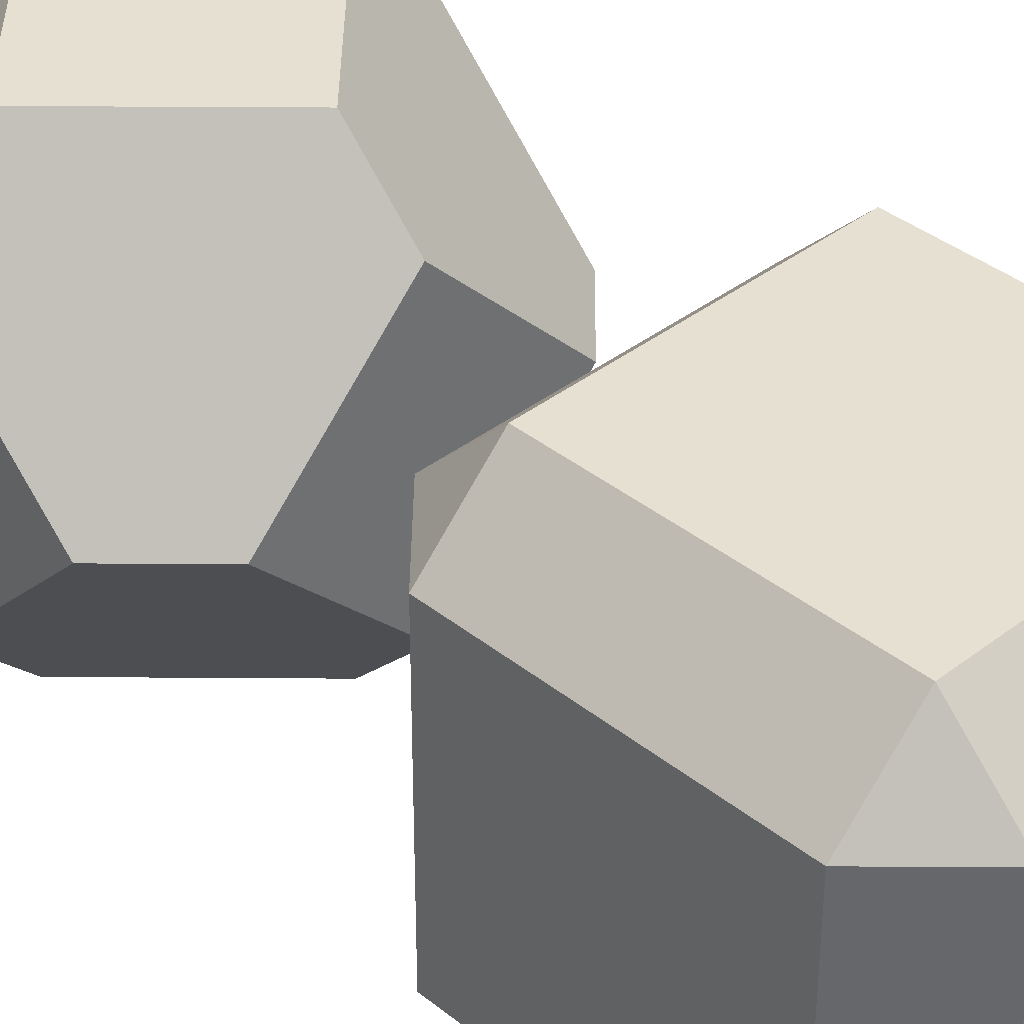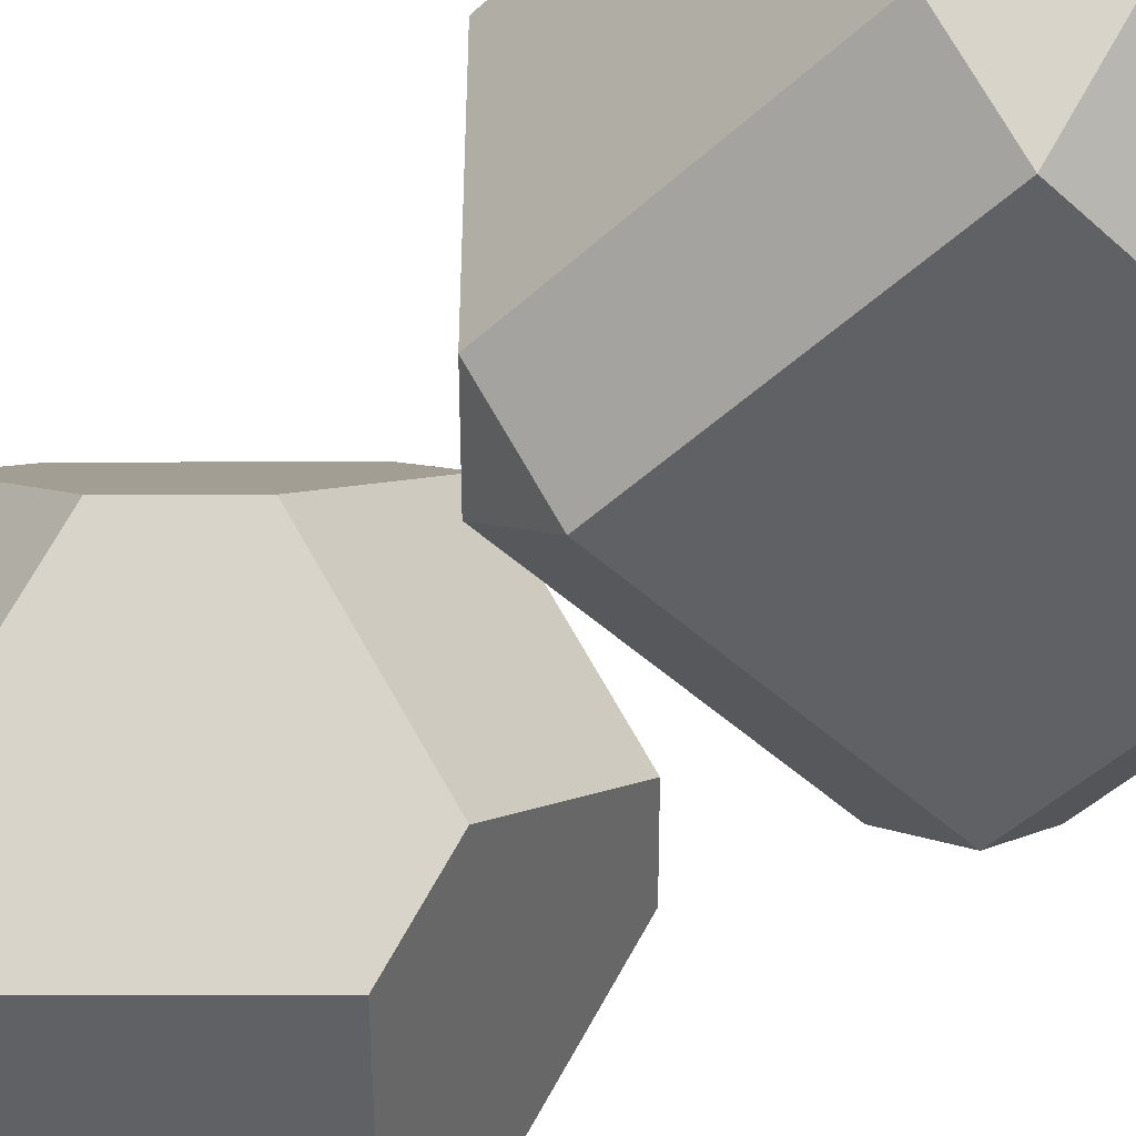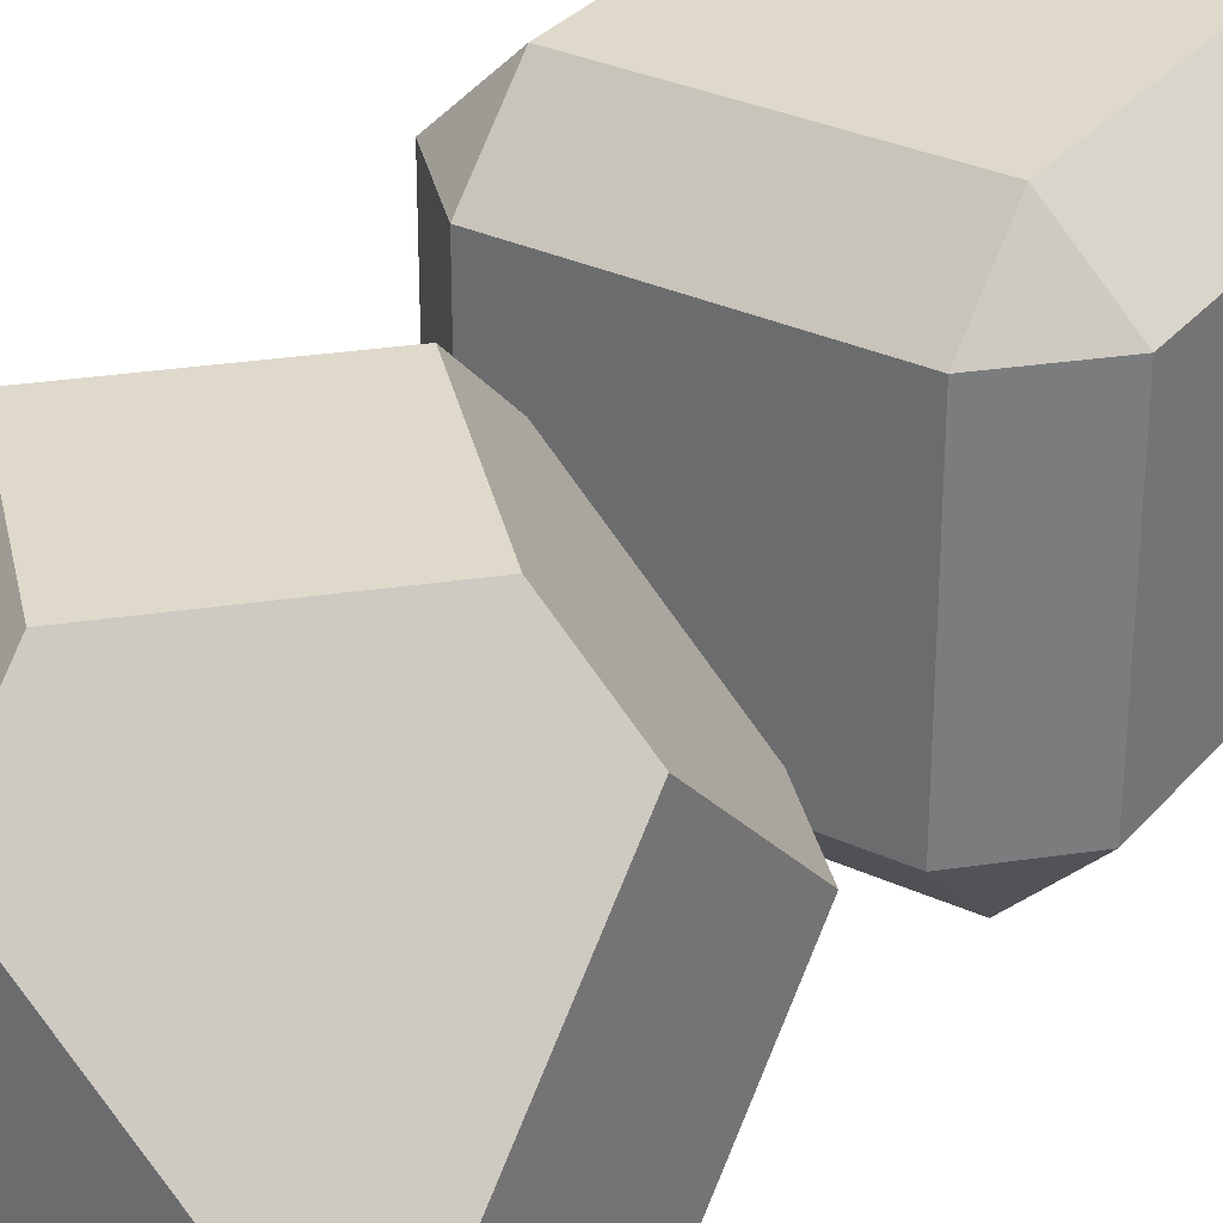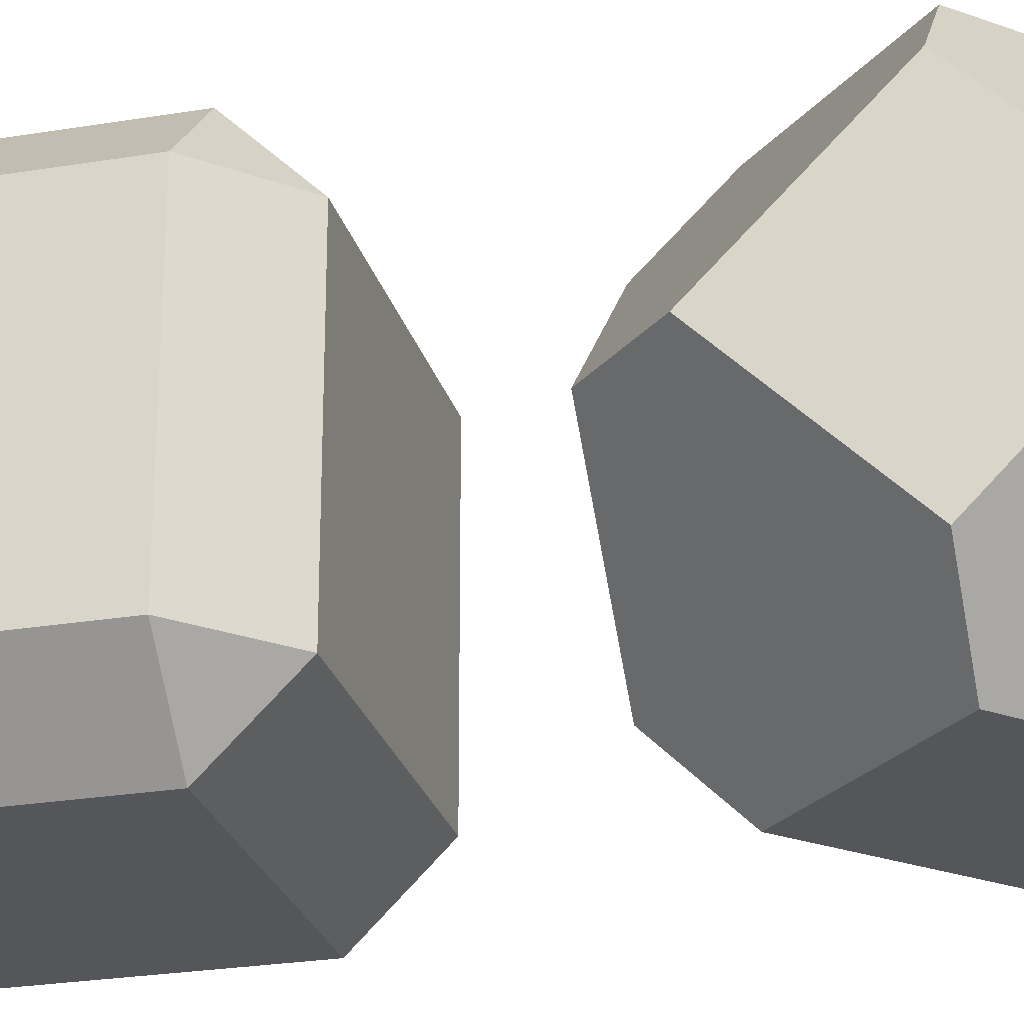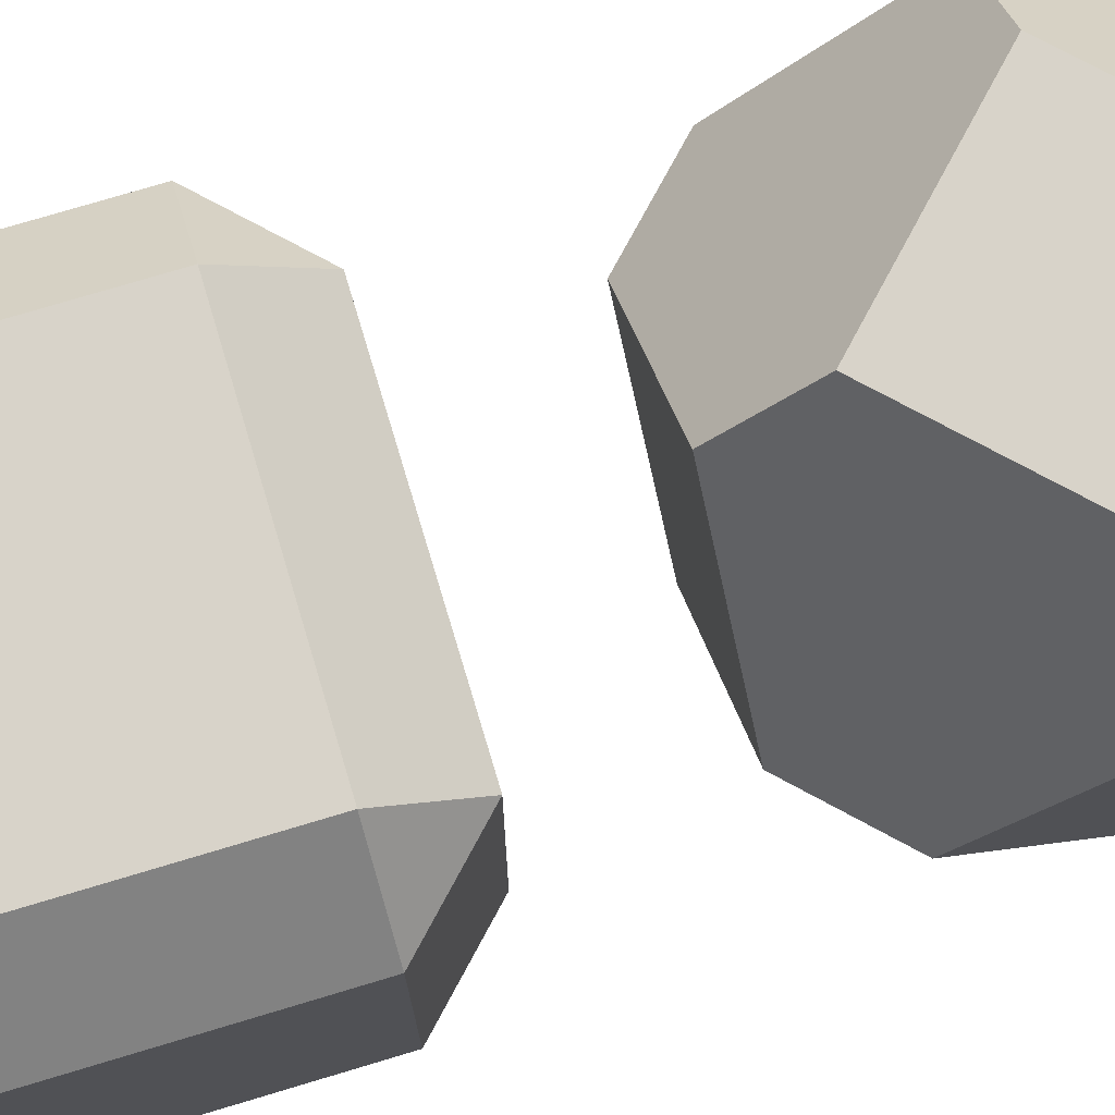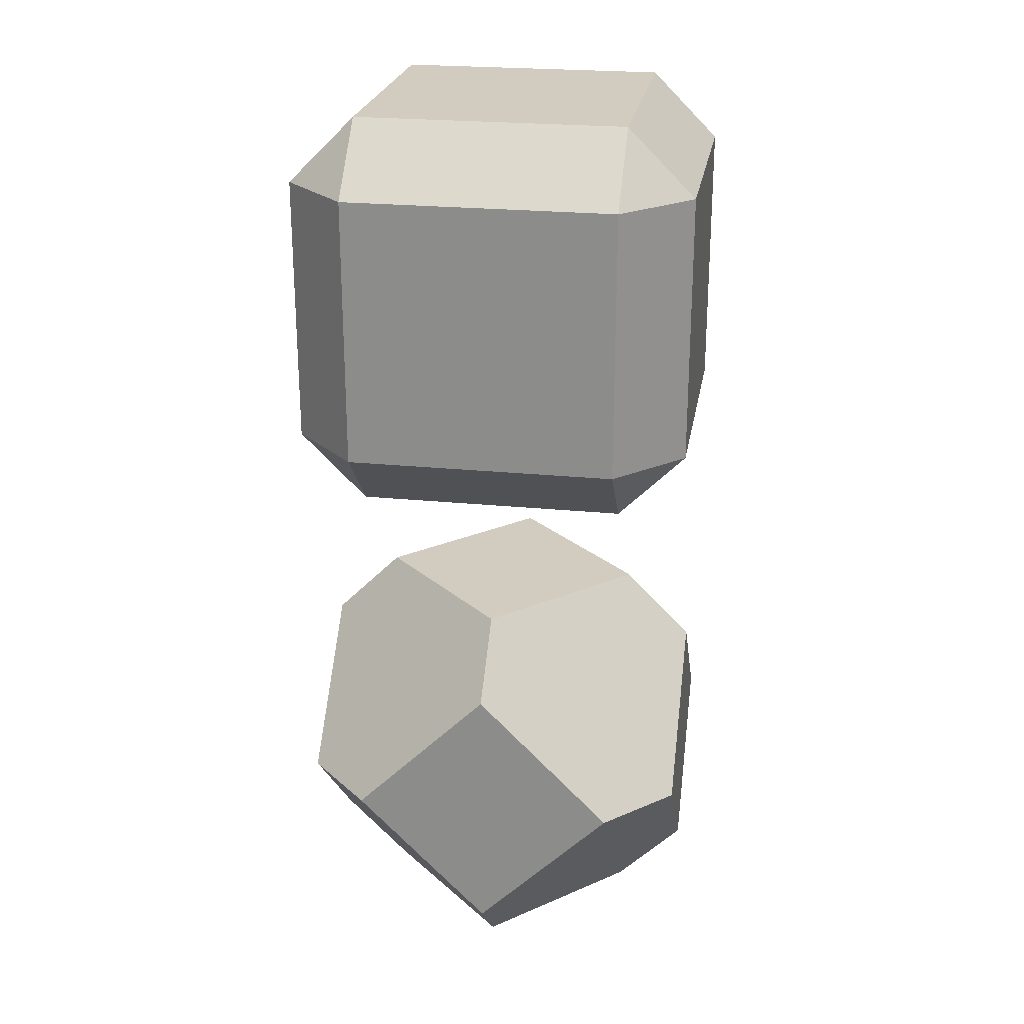
<metadata>
{"format":"obj","ext":"obj","renderer":"f3d","projection":"perspective","resolution":1024,"background":"white","views":[{"elev":37.8,"azim":135.5,"up":"+Z"},{"elev":-49.6,"azim":135.1,"up":"+Z"},{"elev":31.7,"azim":33.1,"up":"+Z"},{"elev":-25.8,"azim":-75.2,"up":"+Z"},{"elev":75.9,"azim":-106.7,"up":"+Z"},{"elev":24.1,"azim":9.5,"up":"+Y"}]}
</metadata>
<code>
o foo
v 2.5 0.25 3
v 2.25 1 2.5
v 2.25 0.5 3
v 2.5 0.5 3.25
v 2.5 0.75 3.5
v 2.5 1.25 3.5
v 2.25 1.5 3
v 2.25 1 3.5
v 2.25 1 3
v 2.5 1 3.75
v 2.5 1.5 3.25
v 2.5 2.5 2.25
v 2.25 2.5 2.5
v 2.5 2.25 3
v 2.25 2.5 3
v 2.5 2.5 3.75
v 2.25 2.5 3.5
v 2.25 3 3
v 2.5 3 2.25
v 2.25 3 2.5
v 2.25 3.5 3
v 2.25 3 3.5
v 2.25 3.5 2.5
v 2.5 3.75 3.5
v 2.25 3.5 3.5
v 2.75 0.5 3.5
v 2.75 0.5 2.5
v 2.5 0.75 2.5
v 2.5 0.5 2.75
v 2.5 1.25 2.5
v 2.5 1 2.25
v 2.75 1.5 3.5
v 2.75 1.5 2.5
v 2.5 1.5 2.75
v 2.5 1.75 3
v 2.5 2.25 2.5
v 2.5 2.25 3.5
v 2.5 3.5 2.25
v 2.5 3 3.75
v 2.5 3.5 3.75
v 2.5 3.75 2.5
v 2.5 3.75 3
v 3 0.25 2.5
v 3 0.5 2.25
v 3.5 0.5 2.75
v 3.5 0.25 3
v 3 0.25 3
v 3 0.25 3.5
v 3.25 0.5 3.5
v 3 0.5 3.75
v 3.5 0.75 2.5
v 3.25 0.5 2.5
v 3.5 0.5 3.25
v 3.5 0.75 3.5
v 3.5 1 3.75
v 3 1.5 2.25
v 3 1 2.25
v 3.5 1.5 2.75
v 3 1.5 3.75
v 3 1 3.75
v 3.25 1.5 2.5
v 3 1.75 2.5
v 3.25 1.5 3.5
v 3 1.75 3.5
v 3 1.75 3
v 3.5 1.75 3
v 3.5 2.5 2.25
v 3.5 2.25 2.5
v 3 2.25 2.5
v 3.5 2.25 3
v 3 2.25 3
v 3 2.25 3.5
v 3 2.5 2.25
v 3 2.5 3.75
v 3 3 2.25
v 3 3.5 2.25
v 3 3 3.75
v 3.5 3.5 3.75
v 3 3.75 2.5
v 3.5 3.75 2.5
v 3.5 3.75 3
v 3 3.75 3
v 3 3.5 3.75
v 3 3.75 3.5
v 3.5 3.75 3.5
v 3.75 0.5 3
v 3.75 1 3.5
v 3.5 1 2.25
v 3.5 1.25 2.5
v 3.75 1.5 3
v 3.75 1 2.5
v 3.5 1.25 3.5
v 3.5 1.5 3.25
v 3.75 1 3
v 3.5 2.25 3.5
v 3.75 3 2.5
v 3.75 2.5 2.5
v 3.75 2.5 3
v 3.75 2.5 3.5
v 3.5 2.5 3.75
v 3.5 3 2.25
v 3.5 3.5 2.25
v 3.75 3 3
v 3.75 3.5 2.5
v 3.75 3.5 3
v 3.75 3 3.5
v 3.75 3.5 3.5
v 3.5 3 3.75
f 29 3 1
f 1 3 4
f 31 2 28
f 28 3 29
f 28 2 3
f 2 9 3
f 4 8 5
f 4 3 8
f 3 9 8
f 5 8 10
f 31 30 2
f 34 2 30
f 34 7 2
f 7 9 2
f 6 7 11
f 6 8 7
f 8 9 7
f 8 6 10
f 34 35 7
f 7 35 11
f 12 13 36
f 36 15 14
f 13 15 36
f 14 17 37
f 15 17 14
f 37 17 16
f 19 13 12
f 20 13 19
f 13 20 15
f 15 20 18
f 15 18 17
f 17 18 22
f 16 22 39
f 17 22 16
f 38 20 19
f 23 20 38
f 20 23 18
f 18 23 21
f 18 21 22
f 22 21 25
f 39 25 40
f 22 25 39
f 38 41 23
f 23 42 21
f 41 42 23
f 21 24 25
f 42 24 21
f 25 24 40
f 44 27 43
f 29 43 27
f 29 1 43
f 1 47 43
f 26 1 4
f 26 48 1
f 48 47 1
f 48 26 50
f 27 31 28
f 27 44 31
f 44 57 31
f 27 28 29
f 26 4 5
f 5 50 26
f 5 10 50
f 10 60 50
f 30 56 33
f 30 31 56
f 31 57 56
f 30 33 34
f 6 11 32
f 32 10 6
f 32 59 10
f 59 60 10
f 56 62 33
f 33 35 34
f 33 62 35
f 62 65 35
f 11 64 32
f 11 35 64
f 35 65 64
f 32 64 59
f 12 69 73
f 36 69 12
f 69 36 71
f 36 14 71
f 71 14 72
f 14 37 72
f 37 74 72
f 16 74 37
f 73 75 12
f 75 19 12
f 74 16 77
f 77 16 39
f 75 76 19
f 76 38 19
f 77 39 83
f 83 39 40
f 76 41 38
f 79 41 76
f 79 82 41
f 41 82 42
f 82 84 42
f 42 84 24
f 84 40 24
f 83 40 84
f 43 52 44
f 52 46 45
f 52 43 46
f 43 47 46
f 53 48 49
f 53 46 48
f 46 47 48
f 48 50 49
f 51 44 52
f 51 88 44
f 88 57 44
f 52 45 51
f 53 49 54
f 49 55 54
f 49 50 55
f 50 60 55
f 61 88 89
f 61 56 88
f 56 57 88
f 89 58 61
f 93 92 63
f 92 59 63
f 92 55 59
f 55 60 59
f 61 62 56
f 58 62 61
f 58 66 62
f 66 65 62
f 63 66 93
f 63 64 66
f 64 65 66
f 63 59 64
f 73 68 67
f 69 68 73
f 68 69 70
f 69 71 70
f 70 71 95
f 71 72 95
f 72 100 95
f 74 100 72
f 67 101 73
f 101 75 73
f 100 74 108
f 108 74 77
f 101 102 75
f 102 76 75
f 108 77 78
f 78 77 83
f 102 79 76
f 80 79 102
f 80 81 79
f 79 81 82
f 81 85 82
f 82 85 84
f 85 83 84
f 78 83 85
f 46 86 45
f 46 53 86
f 51 91 88
f 45 91 51
f 45 86 91
f 86 94 91
f 54 86 53
f 54 87 86
f 87 94 86
f 54 55 87
f 91 89 88
f 89 90 58
f 89 91 90
f 91 94 90
f 93 87 92
f 93 90 87
f 90 94 87
f 87 55 92
f 90 66 58
f 90 93 66
f 68 97 67
f 70 97 68
f 98 97 70
f 95 98 70
f 99 98 95
f 95 100 99
f 96 67 97
f 101 67 96
f 97 98 96
f 98 103 96
f 98 99 103
f 99 106 103
f 99 108 106
f 100 108 99
f 104 101 96
f 102 101 104
f 96 103 104
f 103 105 104
f 103 106 105
f 106 107 105
f 106 78 107
f 108 78 106
f 104 80 102
f 105 80 104
f 81 80 105
f 107 81 105
f 85 81 107
f 107 78 85

</code>
